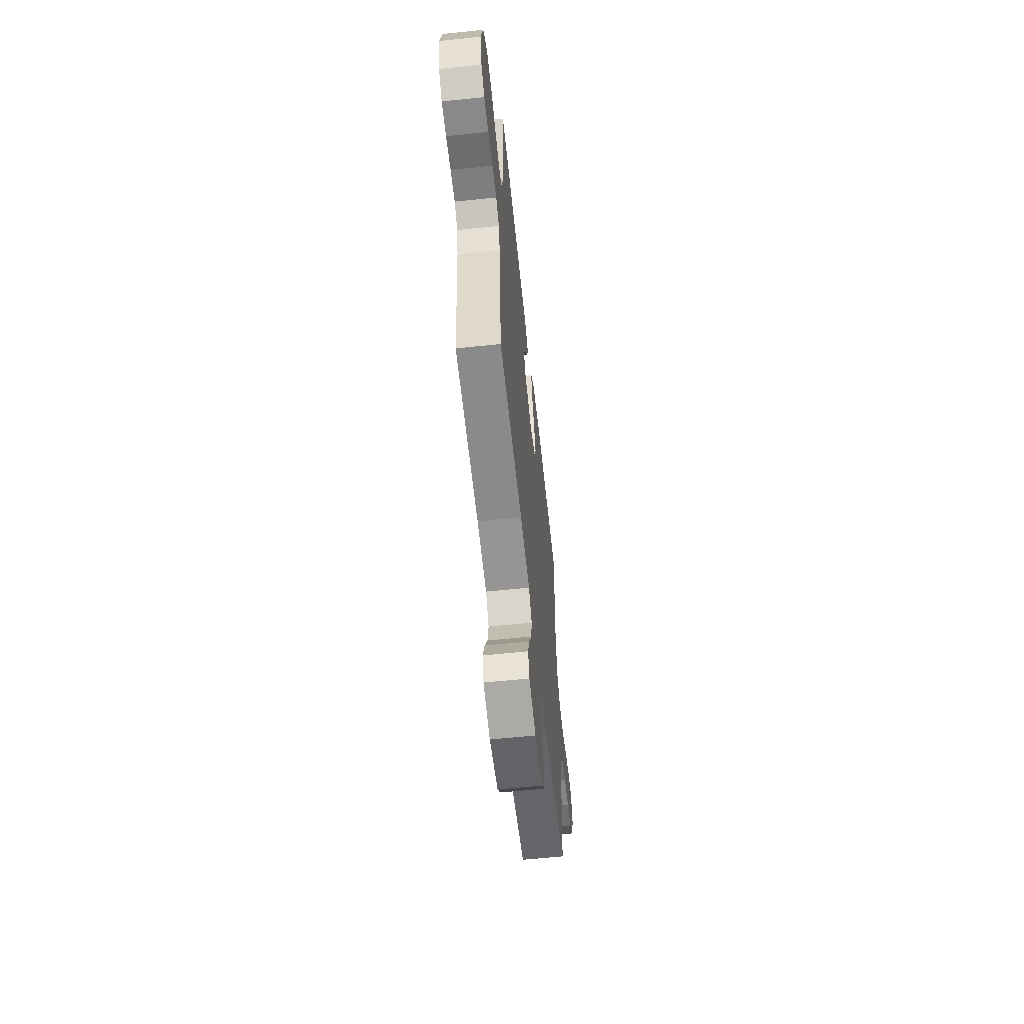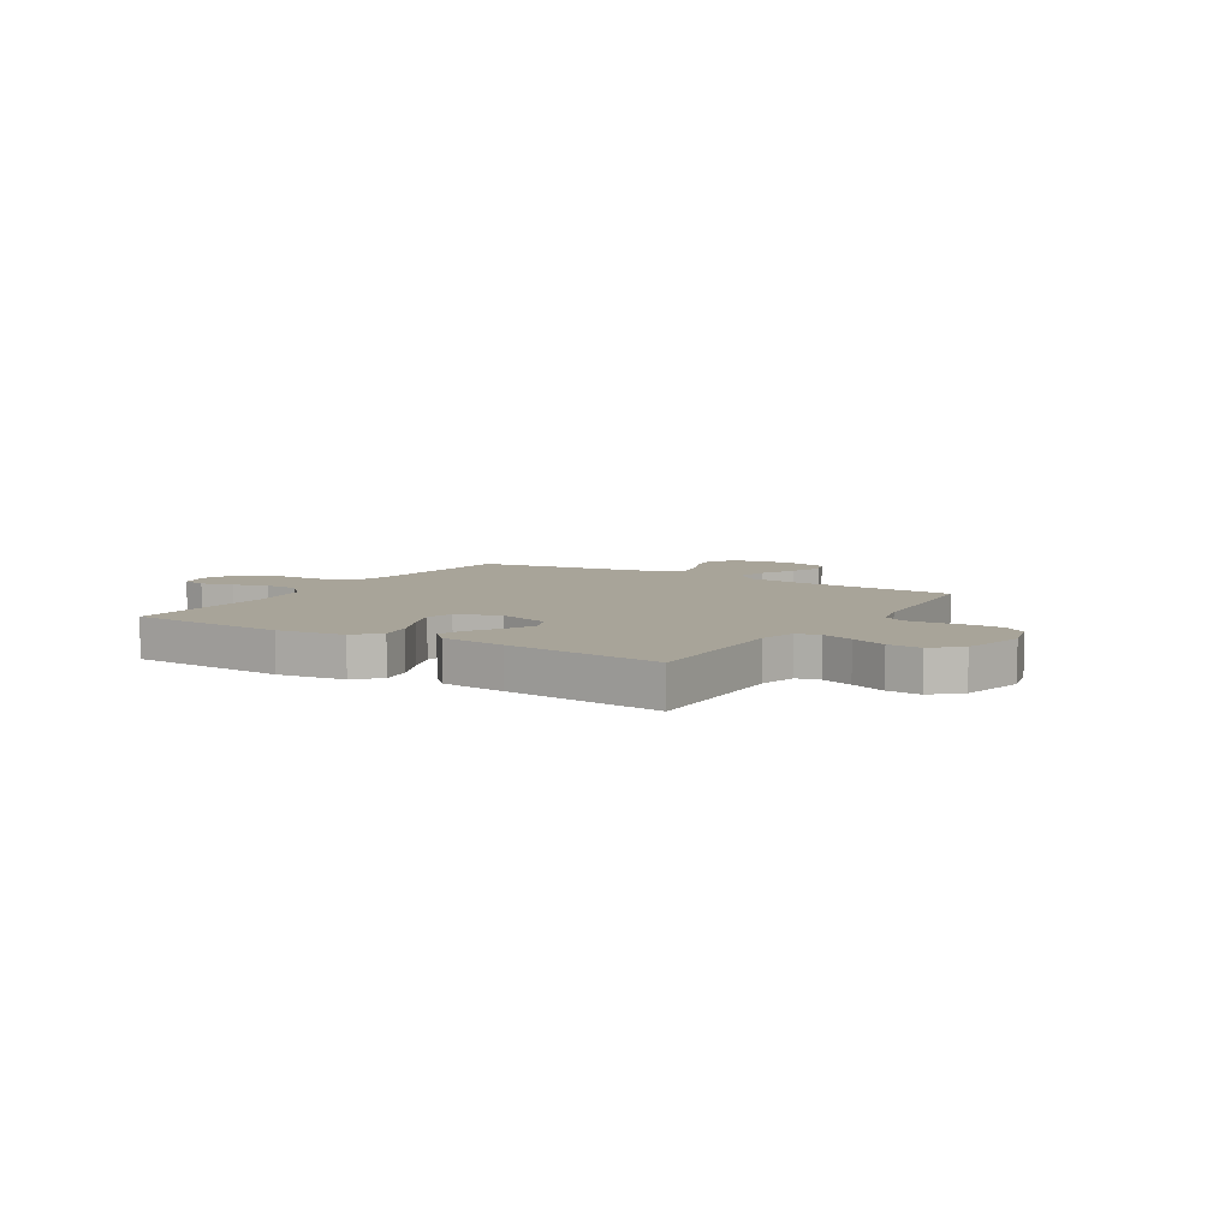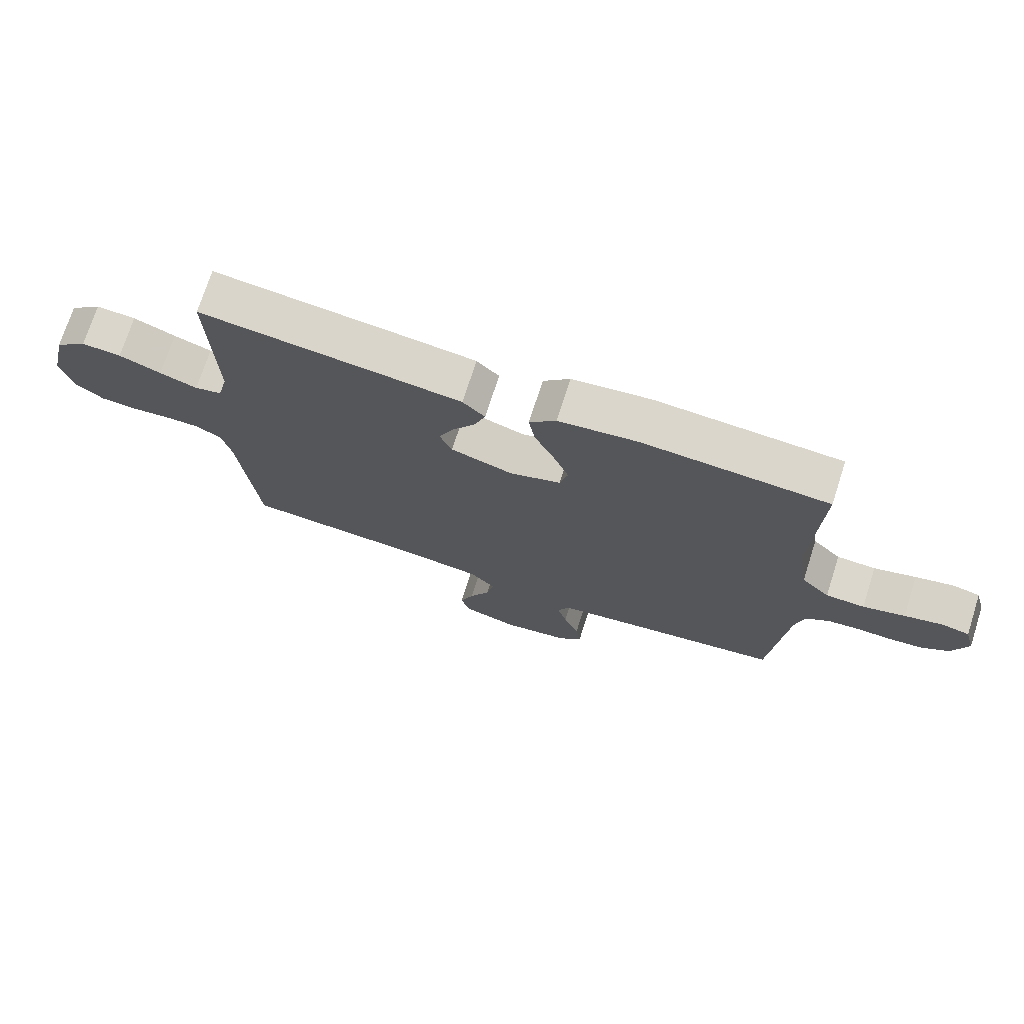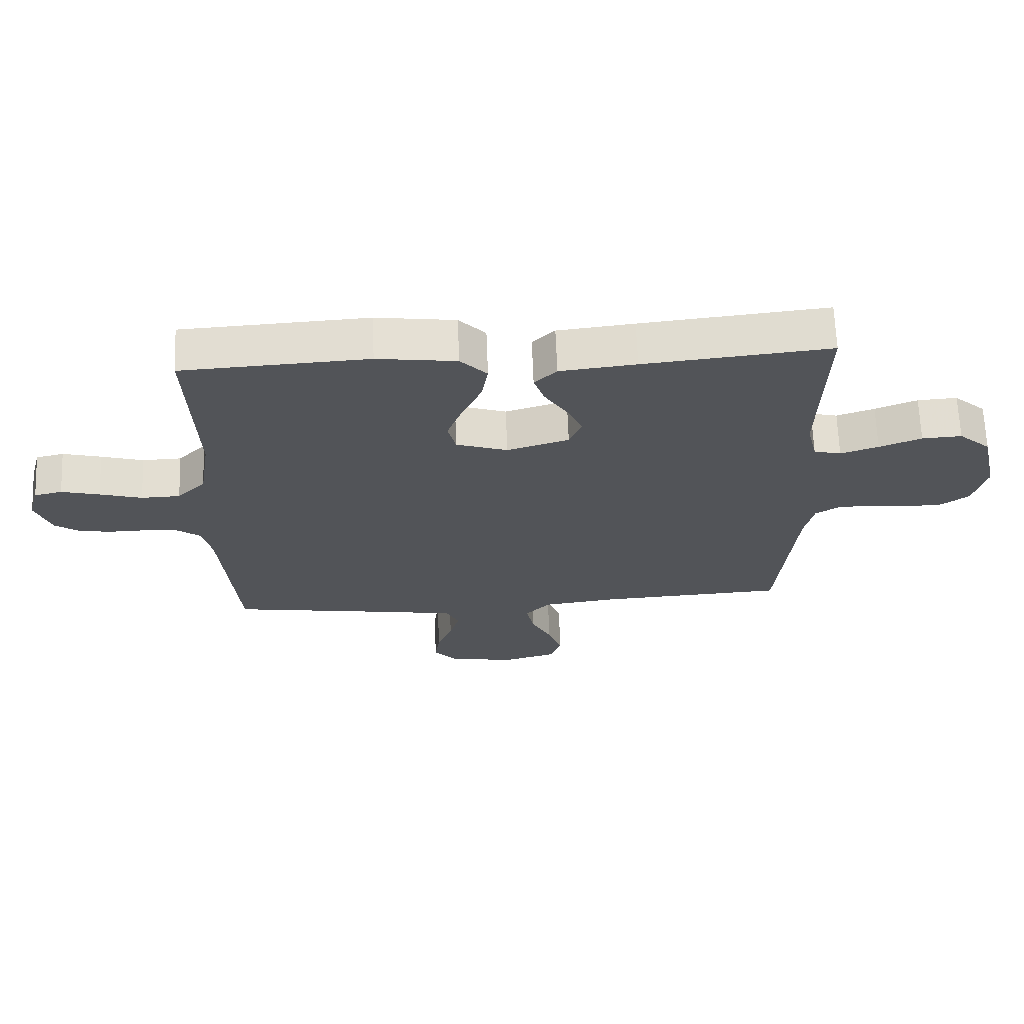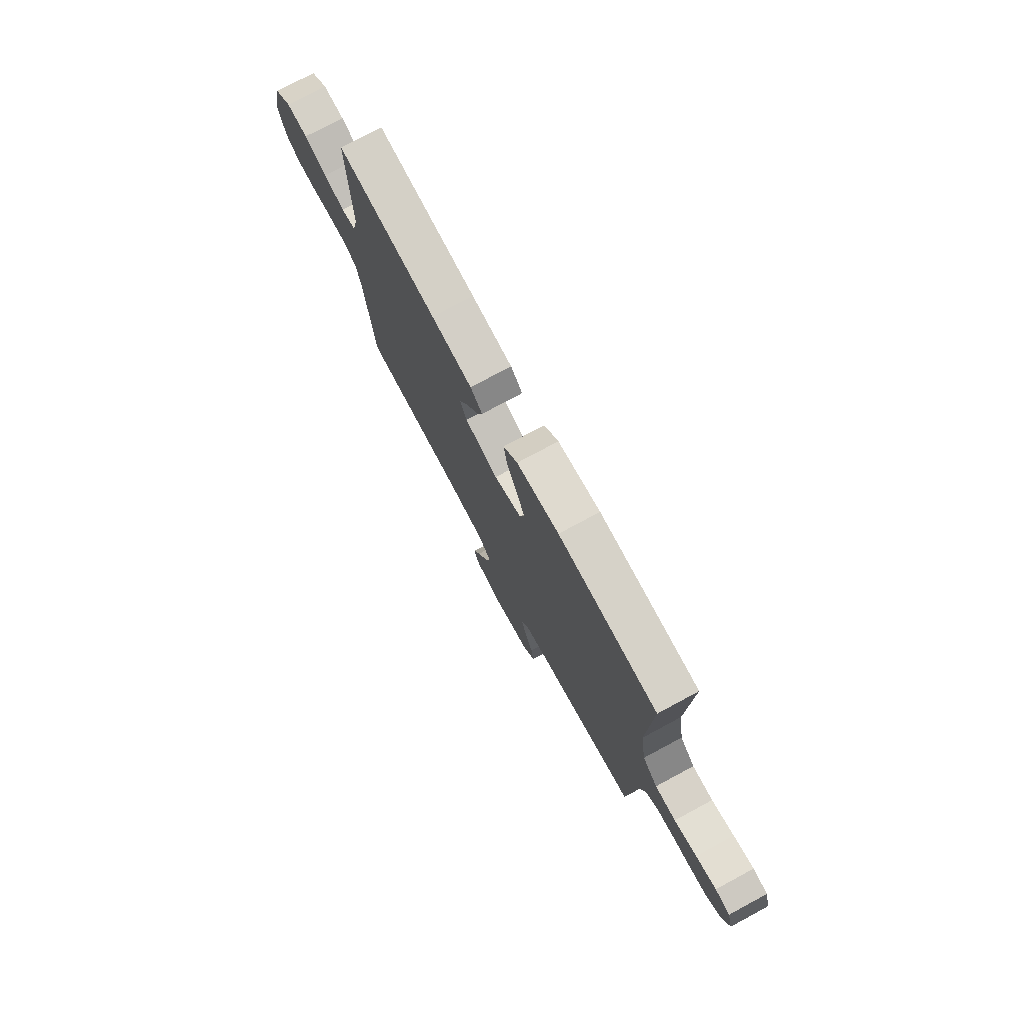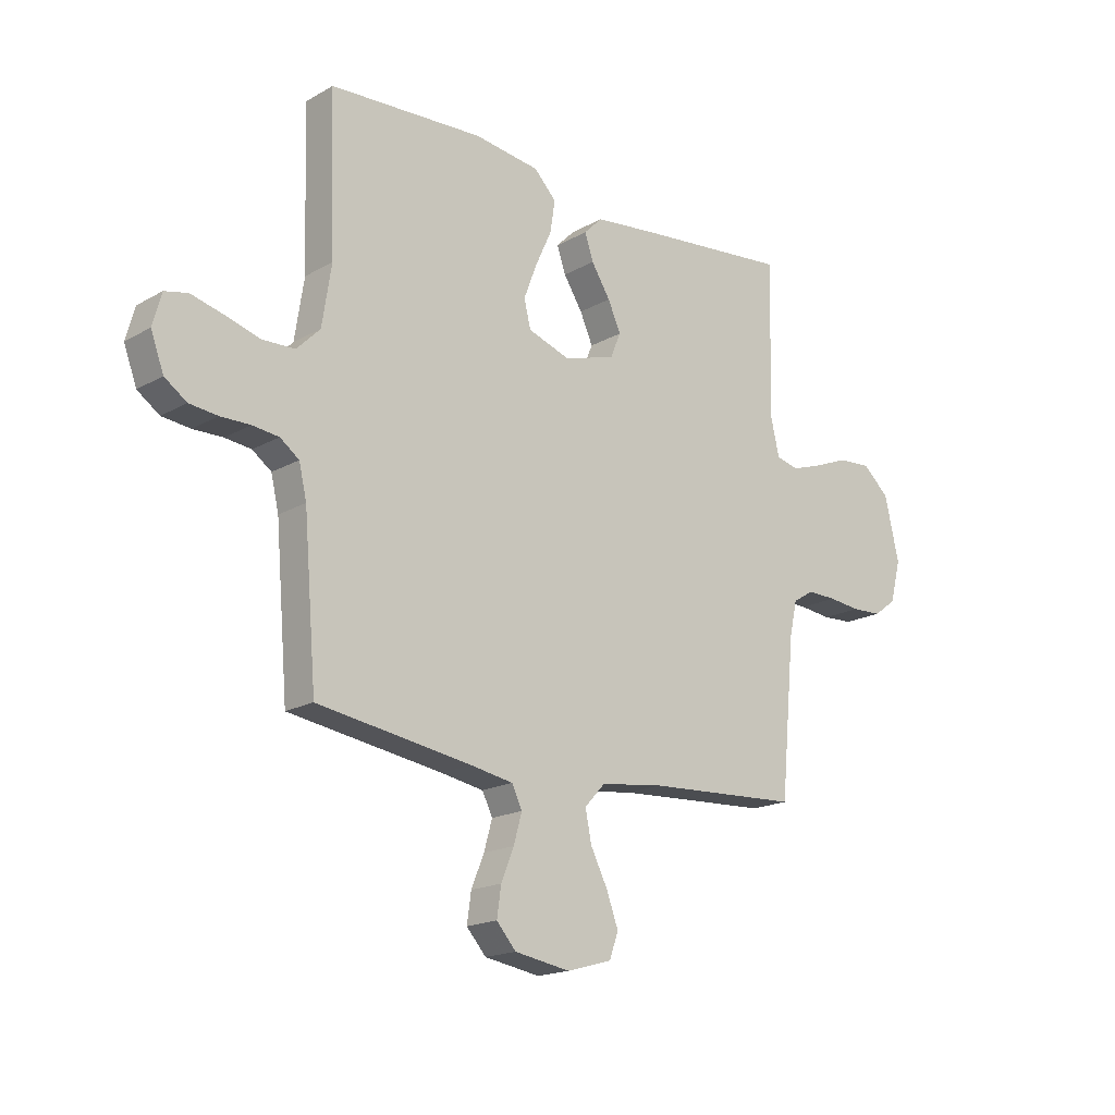
<metadata>
{"format":"obj","ext":"obj","renderer":"f3d","projection":"perspective","resolution":1024,"background":"white","views":[{"elev":-60.3,"azim":96.1,"up":"+Z"},{"elev":7.1,"azim":31.6,"up":"+Y"},{"elev":73.1,"azim":-162.2,"up":"+Z"},{"elev":66.6,"azim":-2.2,"up":"+Z"},{"elev":76.1,"azim":-118.3,"up":"+Z"},{"elev":-17.9,"azim":-42.2,"up":"+Z"}]}
</metadata>
<code>
v -0.5 0.07 0.5
v -0.2 0.07 0.517
v -0.072 0.07 0.5
v -0.029 0.07 0.455
v -0.039 0.07 0.393
v -0.071 0.07 0.323
v -0.096 0.07 0.257
v -0.083 0.07 0.204
v 0 0.07 0.176
v 0.1 0.07 0.207
v 0.12 0.07 0.255
v 0.095 0.07 0.311
v 0.058 0.07 0.369
v 0.041 0.07 0.419
v 0.077 0.07 0.455
v 0.2 0.07 0.469
v 0.5 0.07 0.5
v 0.493 0.07 0.2
v 0.51 0.07 0.128
v 0.554 0.07 0.117
v 0.615 0.07 0.138
v 0.683 0.07 0.165
v 0.747 0.07 0.169
v 0.799 0.07 0.123
v 0.827 0.07 0
v 0.806 0.07 -0.08
v 0.762 0.07 -0.113
v 0.703 0.07 -0.116
v 0.641 0.07 -0.109
v 0.584 0.07 -0.108
v 0.543 0.07 -0.133
v 0.528 0.07 -0.2
v 0.5 0.07 -0.5
v 0.2 0.07 -0.517
v 0.077 0.07 -0.533
v 0.037 0.07 -0.576
v 0.049 0.07 -0.636
v 0.082 0.07 -0.701
v 0.105 0.07 -0.764
v 0.088 0.07 -0.813
v 0 0.07 -0.838
v -0.108 0.07 -0.82
v -0.146 0.07 -0.777
v -0.138 0.07 -0.72
v -0.113 0.07 -0.659
v -0.097 0.07 -0.602
v -0.117 0.07 -0.561
v -0.2 0.07 -0.546
v -0.5 0.07 -0.5
v -0.525 0.07 -0.2
v -0.54 0.07 -0.136
v -0.577 0.07 -0.109
v -0.628 0.07 -0.103
v -0.686 0.07 -0.104
v -0.741 0.07 -0.098
v -0.784 0.07 -0.068
v -0.809 0.07 0
v -0.792 0.07 0.062
v -0.747 0.07 0.072
v -0.685 0.07 0.056
v -0.617 0.07 0.036
v -0.554 0.07 0.038
v -0.508 0.07 0.084
v -0.49 0.07 0.2
v -0.5 0 0.5
v -0.2 0 0.517
v -0.072 0 0.5
v -0.029 0 0.455
v -0.039 0 0.393
v -0.071 0 0.323
v -0.096 0 0.257
v -0.083 0 0.204
v 0 0 0.176
v 0.1 0 0.207
v 0.12 0 0.255
v 0.095 0 0.311
v 0.058 0 0.369
v 0.041 0 0.419
v 0.077 0 0.455
v 0.2 0 0.469
v 0.5 0 0.5
v 0.493 0 0.2
v 0.51 0 0.128
v 0.554 0 0.117
v 0.615 0 0.138
v 0.683 0 0.165
v 0.747 0 0.169
v 0.799 0 0.123
v 0.827 0 0
v 0.806 0 -0.08
v 0.762 0 -0.113
v 0.703 0 -0.116
v 0.641 0 -0.109
v 0.584 0 -0.108
v 0.543 0 -0.133
v 0.528 0 -0.2
v 0.5 0 -0.5
v 0.2 0 -0.517
v 0.077 0 -0.533
v 0.037 0 -0.576
v 0.049 0 -0.636
v 0.082 0 -0.701
v 0.105 0 -0.764
v 0.088 0 -0.813
v 0 0 -0.838
v -0.108 0 -0.82
v -0.146 0 -0.777
v -0.138 0 -0.72
v -0.113 0 -0.659
v -0.097 0 -0.602
v -0.117 0 -0.561
v -0.2 0 -0.546
v -0.5 0 -0.5
v -0.525 0 -0.2
v -0.54 0 -0.136
v -0.577 0 -0.109
v -0.628 0 -0.103
v -0.686 0 -0.104
v -0.741 0 -0.098
v -0.784 0 -0.068
v -0.809 0 0
v -0.792 0 0.062
v -0.747 0 0.072
v -0.685 0 0.056
v -0.617 0 0.036
v -0.554 0 0.038
v -0.508 0 0.084
v -0.49 0 0.2
f 59 60 61
f 58 59 61
f 57 58 61
f 56 57 61
f 55 56 61
f 54 55 61
f 53 54 61
f 52 53 61 62
f 51 52 62 63
f 48 49 50
f 51 63 64
f 50 51 64
f 48 50 64
f 47 48 64
f 43 44 45
f 42 43 45
f 41 42 45
f 40 41 45
f 39 40 45
f 38 39 45
f 37 38 45
f 36 37 45 46
f 35 36 46 47
f 32 33 34
f 31 32 34 35
f 27 28 29
f 26 27 29
f 25 26 29
f 24 25 29
f 23 24 29
f 22 23 29
f 21 22 29
f 20 21 29 30
f 19 20 30 31
f 16 17 18
f 15 16 18
f 14 15 18
f 13 14 18
f 12 13 18
f 18 19 31
f 12 18 31
f 11 12 31
f 4 5 6
f 3 4 6
f 2 3 6
f 1 2 6
f 64 1 6
f 64 6 7
f 47 64 7 8
f 31 35 47
f 11 31 47
f 10 11 47
f 9 10 47
f 8 9 47
f 125 124 123
f 125 123 122
f 125 122 121
f 125 121 120
f 125 120 119
f 125 119 118
f 125 118 117
f 126 125 117 116
f 127 126 116 115
f 114 113 112
f 128 127 115
f 128 115 114
f 128 114 112
f 128 112 111
f 109 108 107
f 109 107 106
f 109 106 105
f 109 105 104
f 109 104 103
f 109 103 102
f 109 102 101
f 110 109 101 100
f 111 110 100 99
f 98 97 96
f 99 98 96 95
f 93 92 91
f 93 91 90
f 93 90 89
f 93 89 88
f 93 88 87
f 93 87 86
f 93 86 85
f 94 93 85 84
f 95 94 84 83
f 82 81 80
f 82 80 79
f 82 79 78
f 82 78 77
f 82 77 76
f 95 83 82
f 95 82 76
f 95 76 75
f 70 69 68
f 70 68 67
f 70 67 66
f 70 66 65
f 70 65 128
f 71 70 128
f 72 71 128 111
f 111 99 95
f 111 95 75
f 111 75 74
f 111 74 73
f 111 73 72
f 1 65 66 2
f 2 66 67 3
f 3 67 68 4
f 4 68 69 5
f 5 69 70 6
f 6 70 71 7
f 7 71 72 8
f 8 72 73 9
f 9 73 74 10
f 10 74 75 11
f 11 75 76 12
f 12 76 77 13
f 13 77 78 14
f 14 78 79 15
f 15 79 80 16
f 16 80 81 17
f 17 81 82 18
f 18 82 83 19
f 19 83 84 20
f 20 84 85 21
f 21 85 86 22
f 22 86 87 23
f 23 87 88 24
f 24 88 89 25
f 25 89 90 26
f 26 90 91 27
f 27 91 92 28
f 28 92 93 29
f 29 93 94 30
f 30 94 95 31
f 31 95 96 32
f 32 96 97 33
f 33 97 98 34
f 34 98 99 35
f 35 99 100 36
f 36 100 101 37
f 37 101 102 38
f 38 102 103 39
f 39 103 104 40
f 40 104 105 41
f 41 105 106 42
f 42 106 107 43
f 43 107 108 44
f 44 108 109 45
f 45 109 110 46
f 46 110 111 47
f 47 111 112 48
f 48 112 113 49
f 49 113 114 50
f 50 114 115 51
f 51 115 116 52
f 52 116 117 53
f 53 117 118 54
f 54 118 119 55
f 55 119 120 56
f 56 120 121 57
f 57 121 122 58
f 58 122 123 59
f 59 123 124 60
f 60 124 125 61
f 61 125 126 62
f 62 126 127 63
f 63 127 128 64
f 64 128 65 1

</code>
